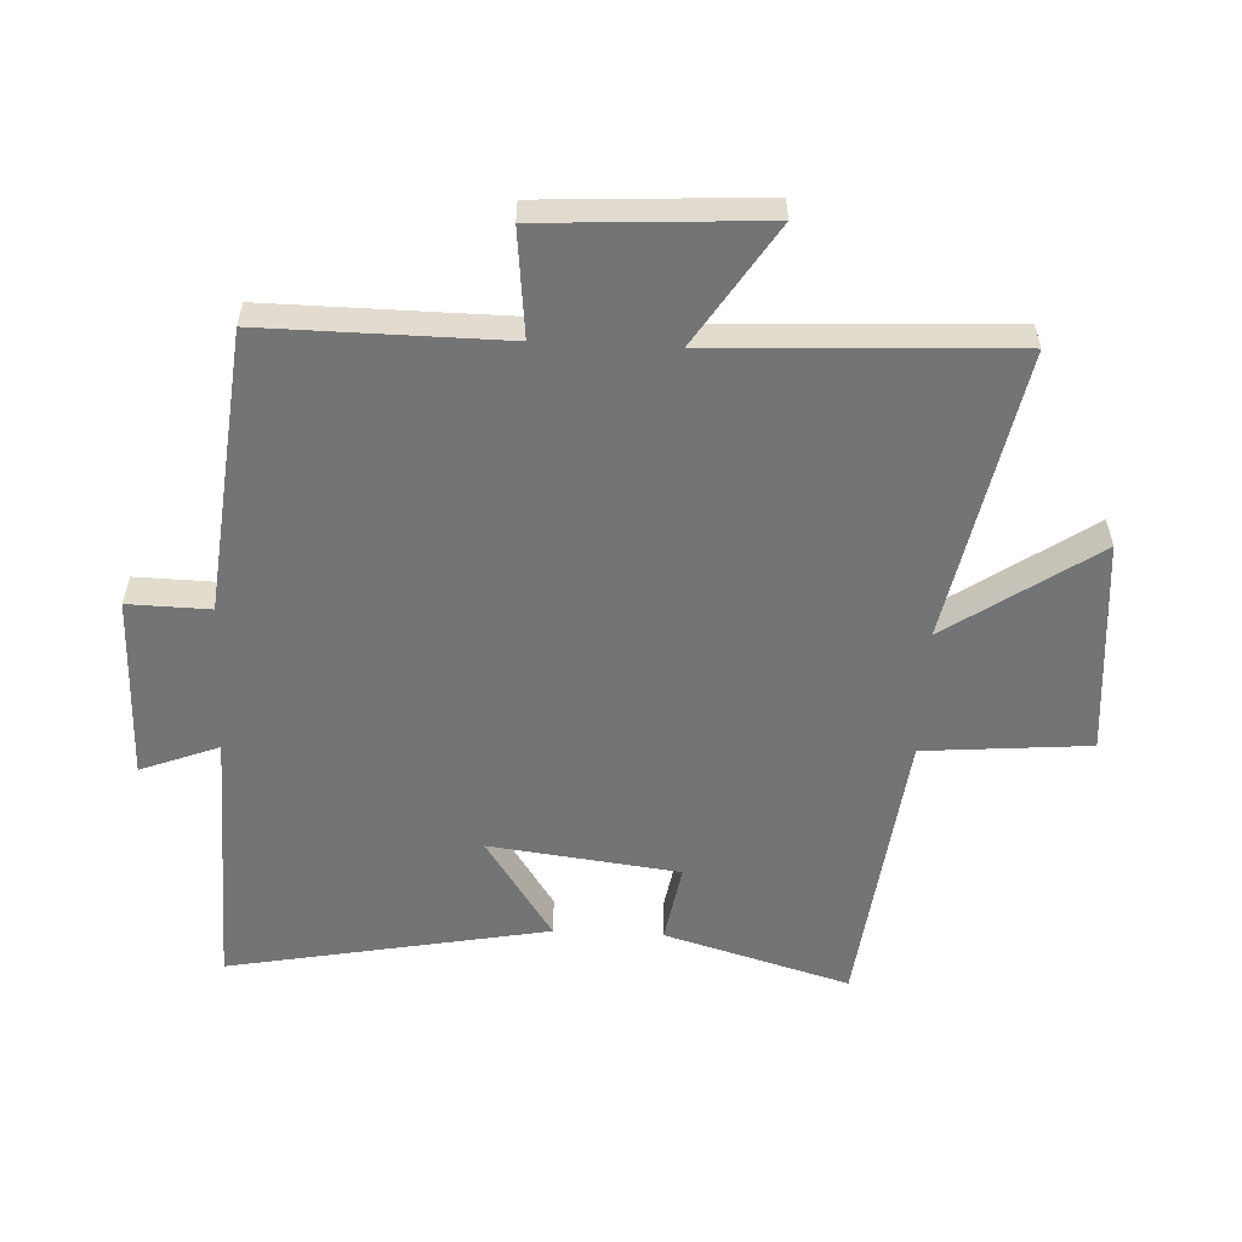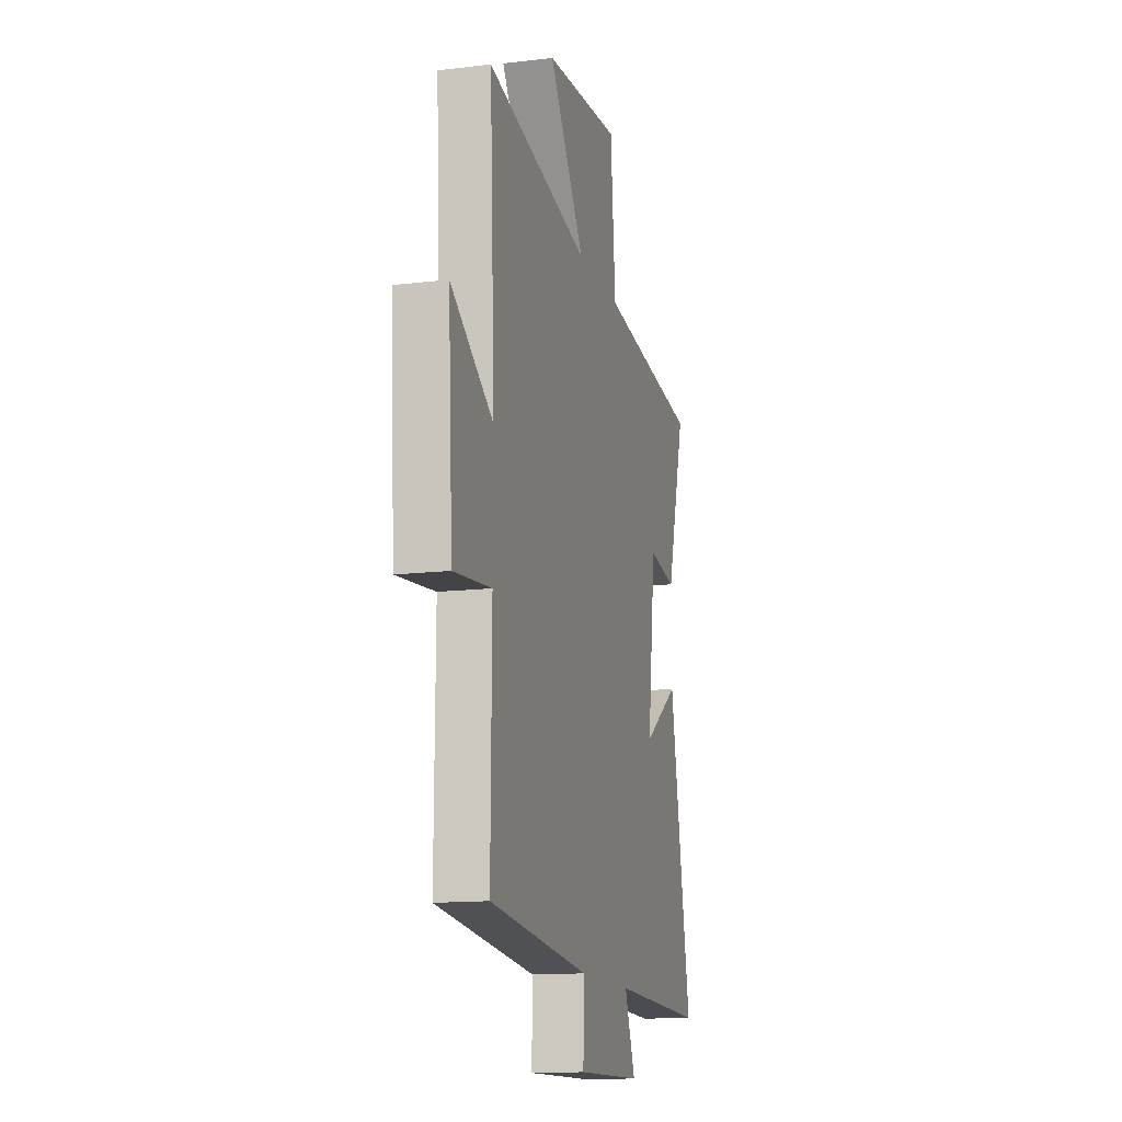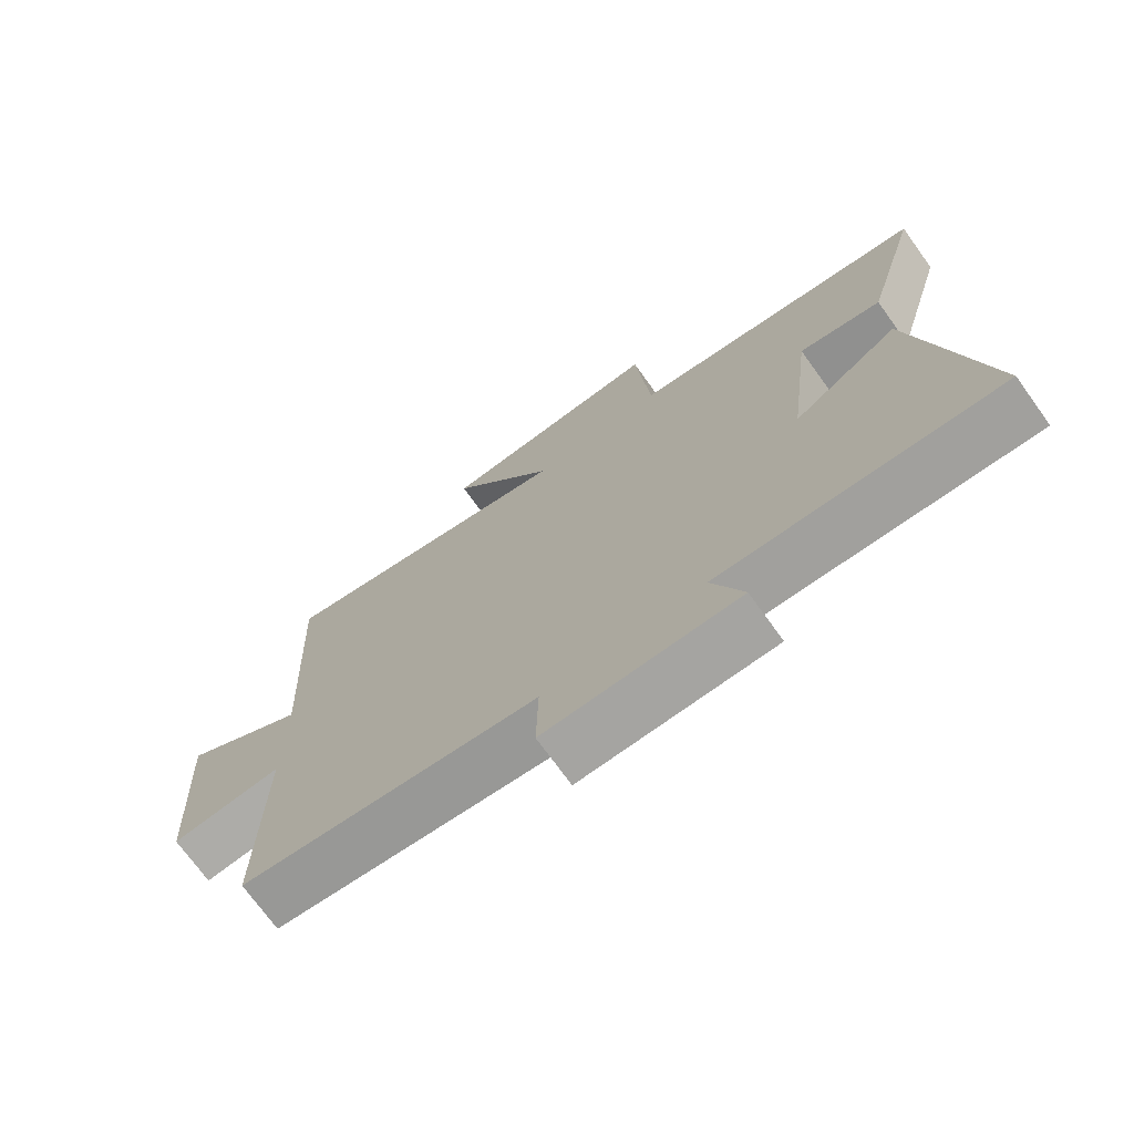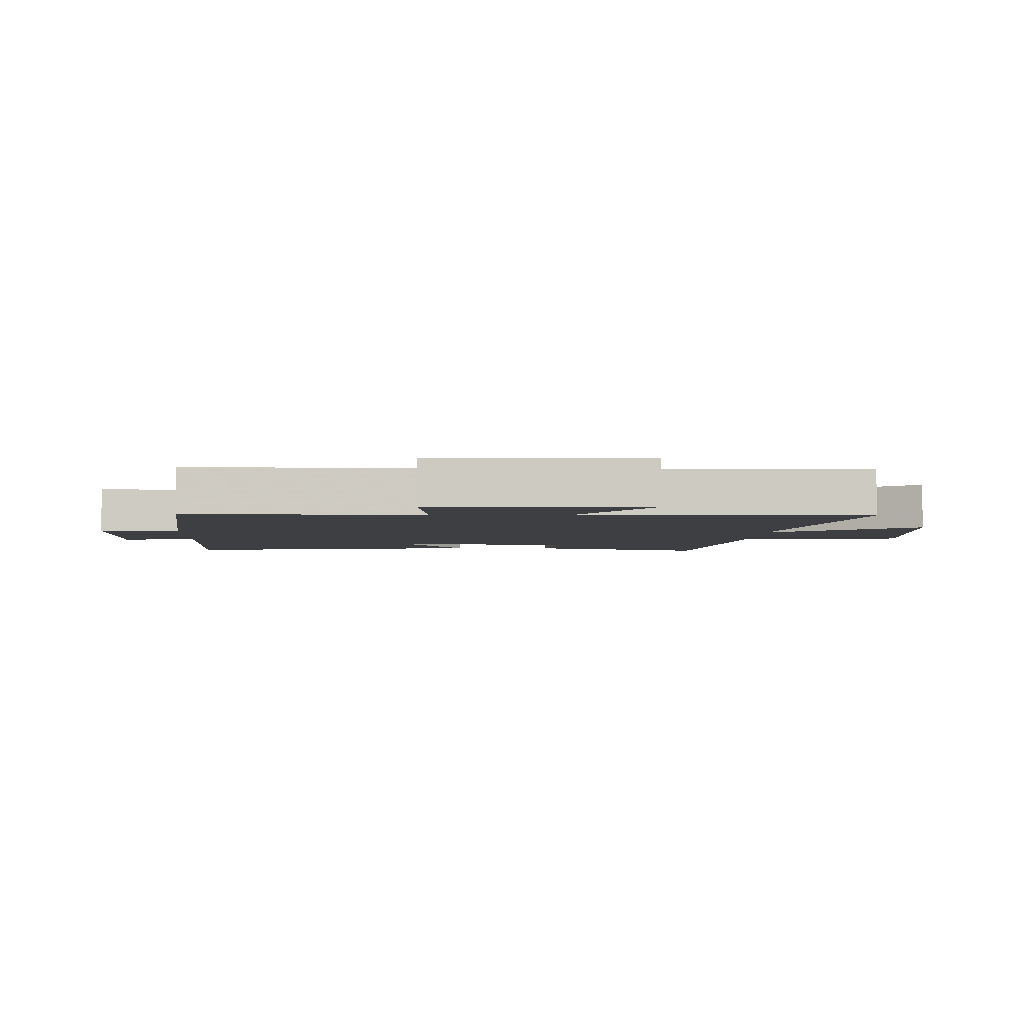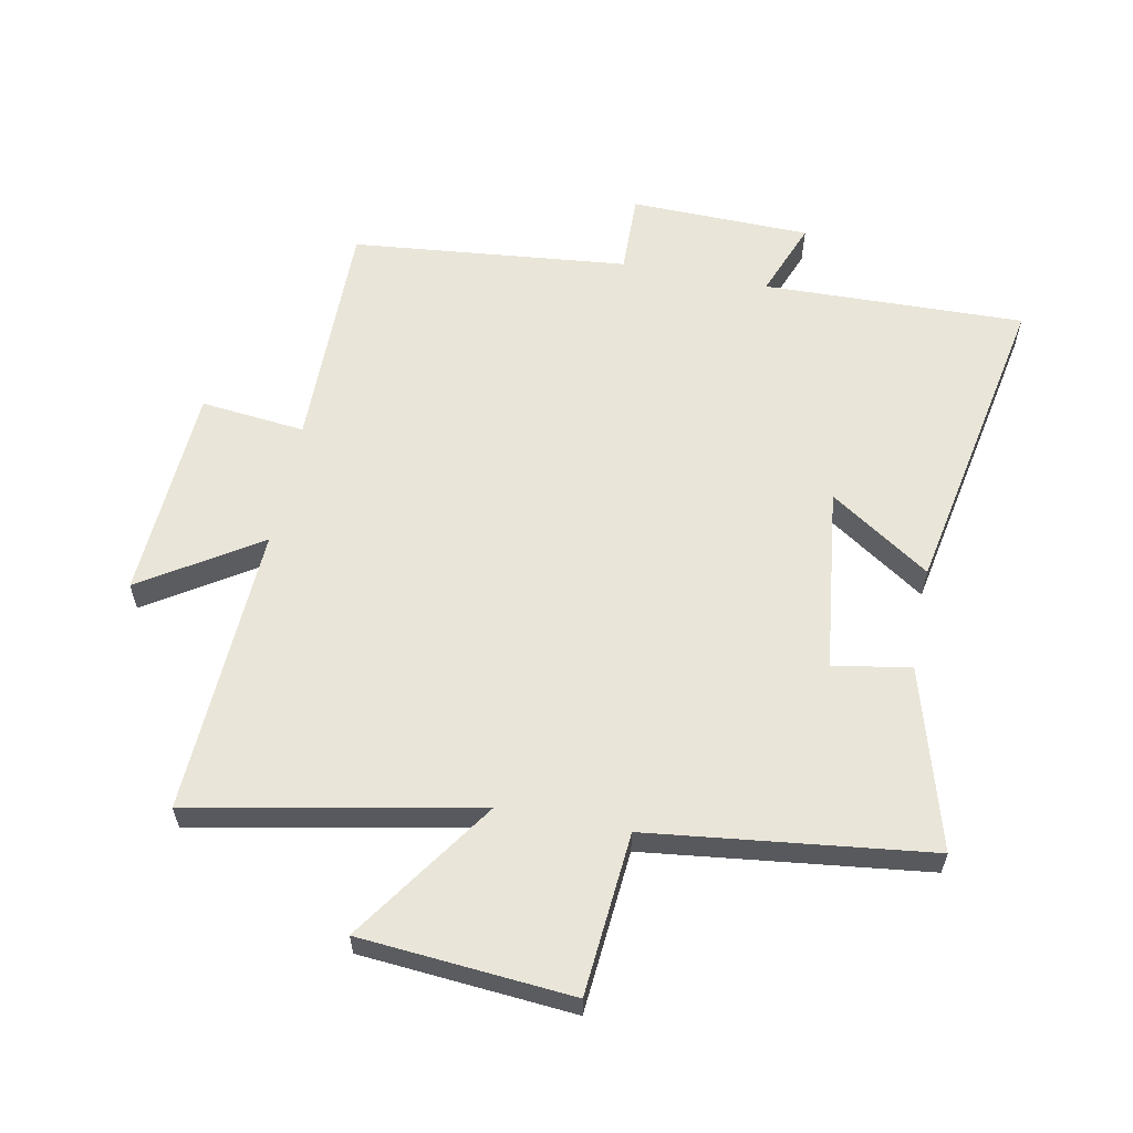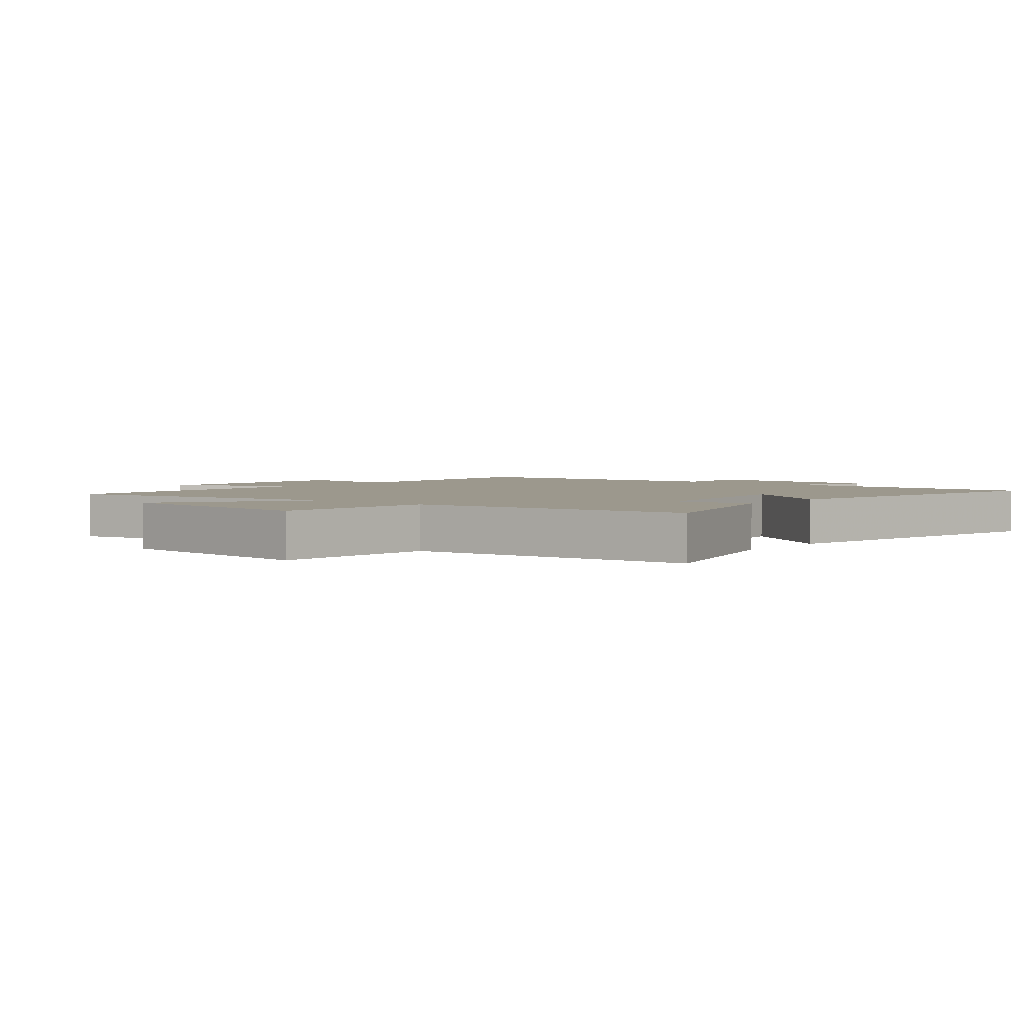
<metadata>
{"format":"obj","ext":"obj","renderer":"f3d","projection":"perspective","resolution":1024,"background":"white","views":[{"elev":-56.2,"azim":-92.8,"up":"+Y"},{"elev":-14.0,"azim":-75.2,"up":"+Z"},{"elev":-72.6,"azim":35.8,"up":"+Z"},{"elev":-3.8,"azim":-92.7,"up":"+Y"},{"elev":59.7,"azim":11.1,"up":"+Y"},{"elev":3.0,"azim":39.6,"up":"+Y"}]}
</metadata>
<code>
v -0.503 0.07 -0.455
v -0.5 0.07 -0.08
v -0.667 0.07 -0.098
v -0.687 0.07 0.246
v -0.5 0.07 0.126
v -0.522 0.07 0.59
v -0.067 0.07 0.5
v -0.225 0.07 0.731
v 0.113 0.07 0.759
v 0.135 0.07 0.5
v 0.583 0.07 0.446
v 0.5 0.07 0.157
v 0.376 0.07 0.178
v 0.34 0.07 -0.118
v 0.5 0.07 -0.011
v 0.595 0.07 -0.511
v 0.177 0.07 -0.5
v 0.224 0.07 -0.622
v -0.064 0.07 -0.628
v -0.061 0.07 -0.5
v -0.503 0 -0.455
v -0.5 0 -0.08
v -0.667 0 -0.098
v -0.687 0 0.246
v -0.5 0 0.126
v -0.522 0 0.59
v -0.067 0 0.5
v -0.225 0 0.731
v 0.113 0 0.759
v 0.135 0 0.5
v 0.583 0 0.446
v 0.5 0 0.157
v 0.376 0 0.178
v 0.34 0 -0.118
v 0.5 0 -0.011
v 0.595 0 -0.511
v 0.177 0 -0.5
v 0.224 0 -0.622
v -0.064 0 -0.628
v -0.061 0 -0.5
f 17 18 19 20
f 17 20 1 2
f 14 15 16 17
f 13 14 17 2
f 10 11 12 13
f 10 13 2 3
f 7 8 9 10
f 7 10 3
f 5 6 7
f 5 7 3
f 3 4 5
f 40 39 38 37
f 22 21 40 37
f 37 36 35 34
f 22 37 34 33
f 33 32 31 30
f 23 22 33 30
f 30 29 28 27
f 23 30 27
f 27 26 25
f 23 27 25
f 25 24 23
f 1 21 22 2
f 2 22 23 3
f 3 23 24 4
f 4 24 25 5
f 5 25 26 6
f 6 26 27 7
f 7 27 28 8
f 8 28 29 9
f 9 29 30 10
f 10 30 31 11
f 11 31 32 12
f 12 32 33 13
f 13 33 34 14
f 14 34 35 15
f 15 35 36 16
f 16 36 37 17
f 17 37 38 18
f 18 38 39 19
f 19 39 40 20
f 20 40 21 1

</code>
